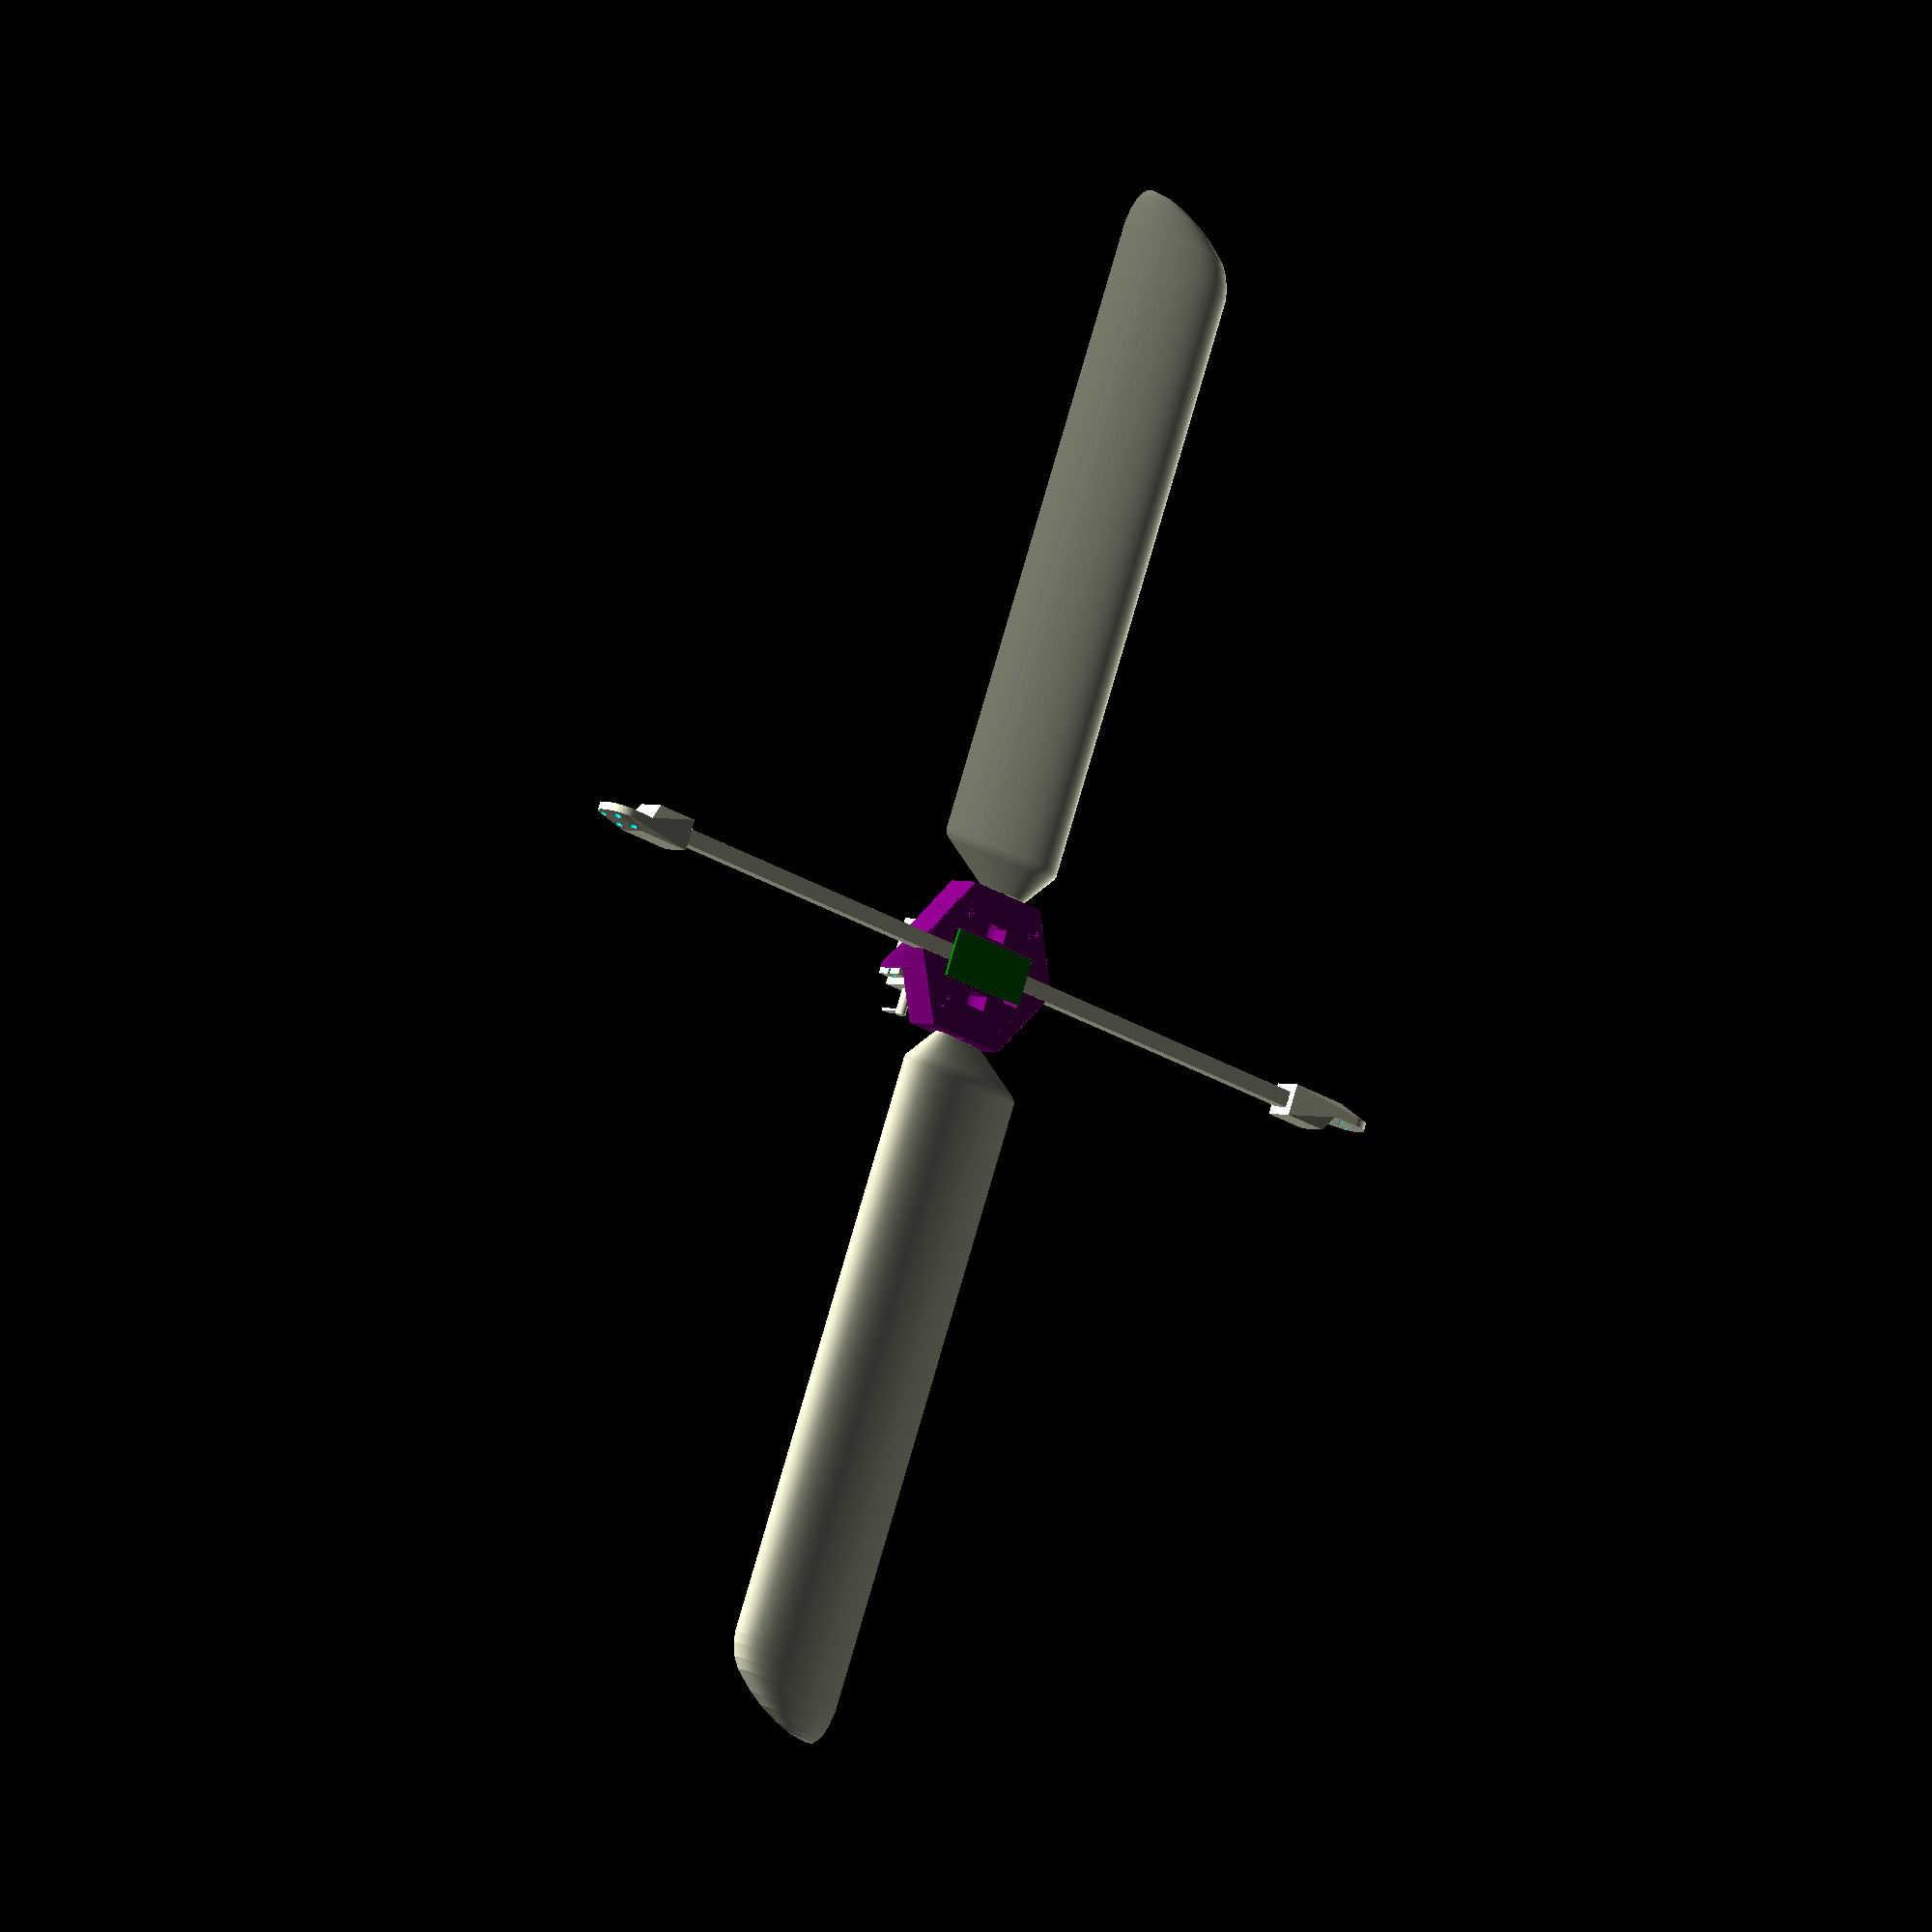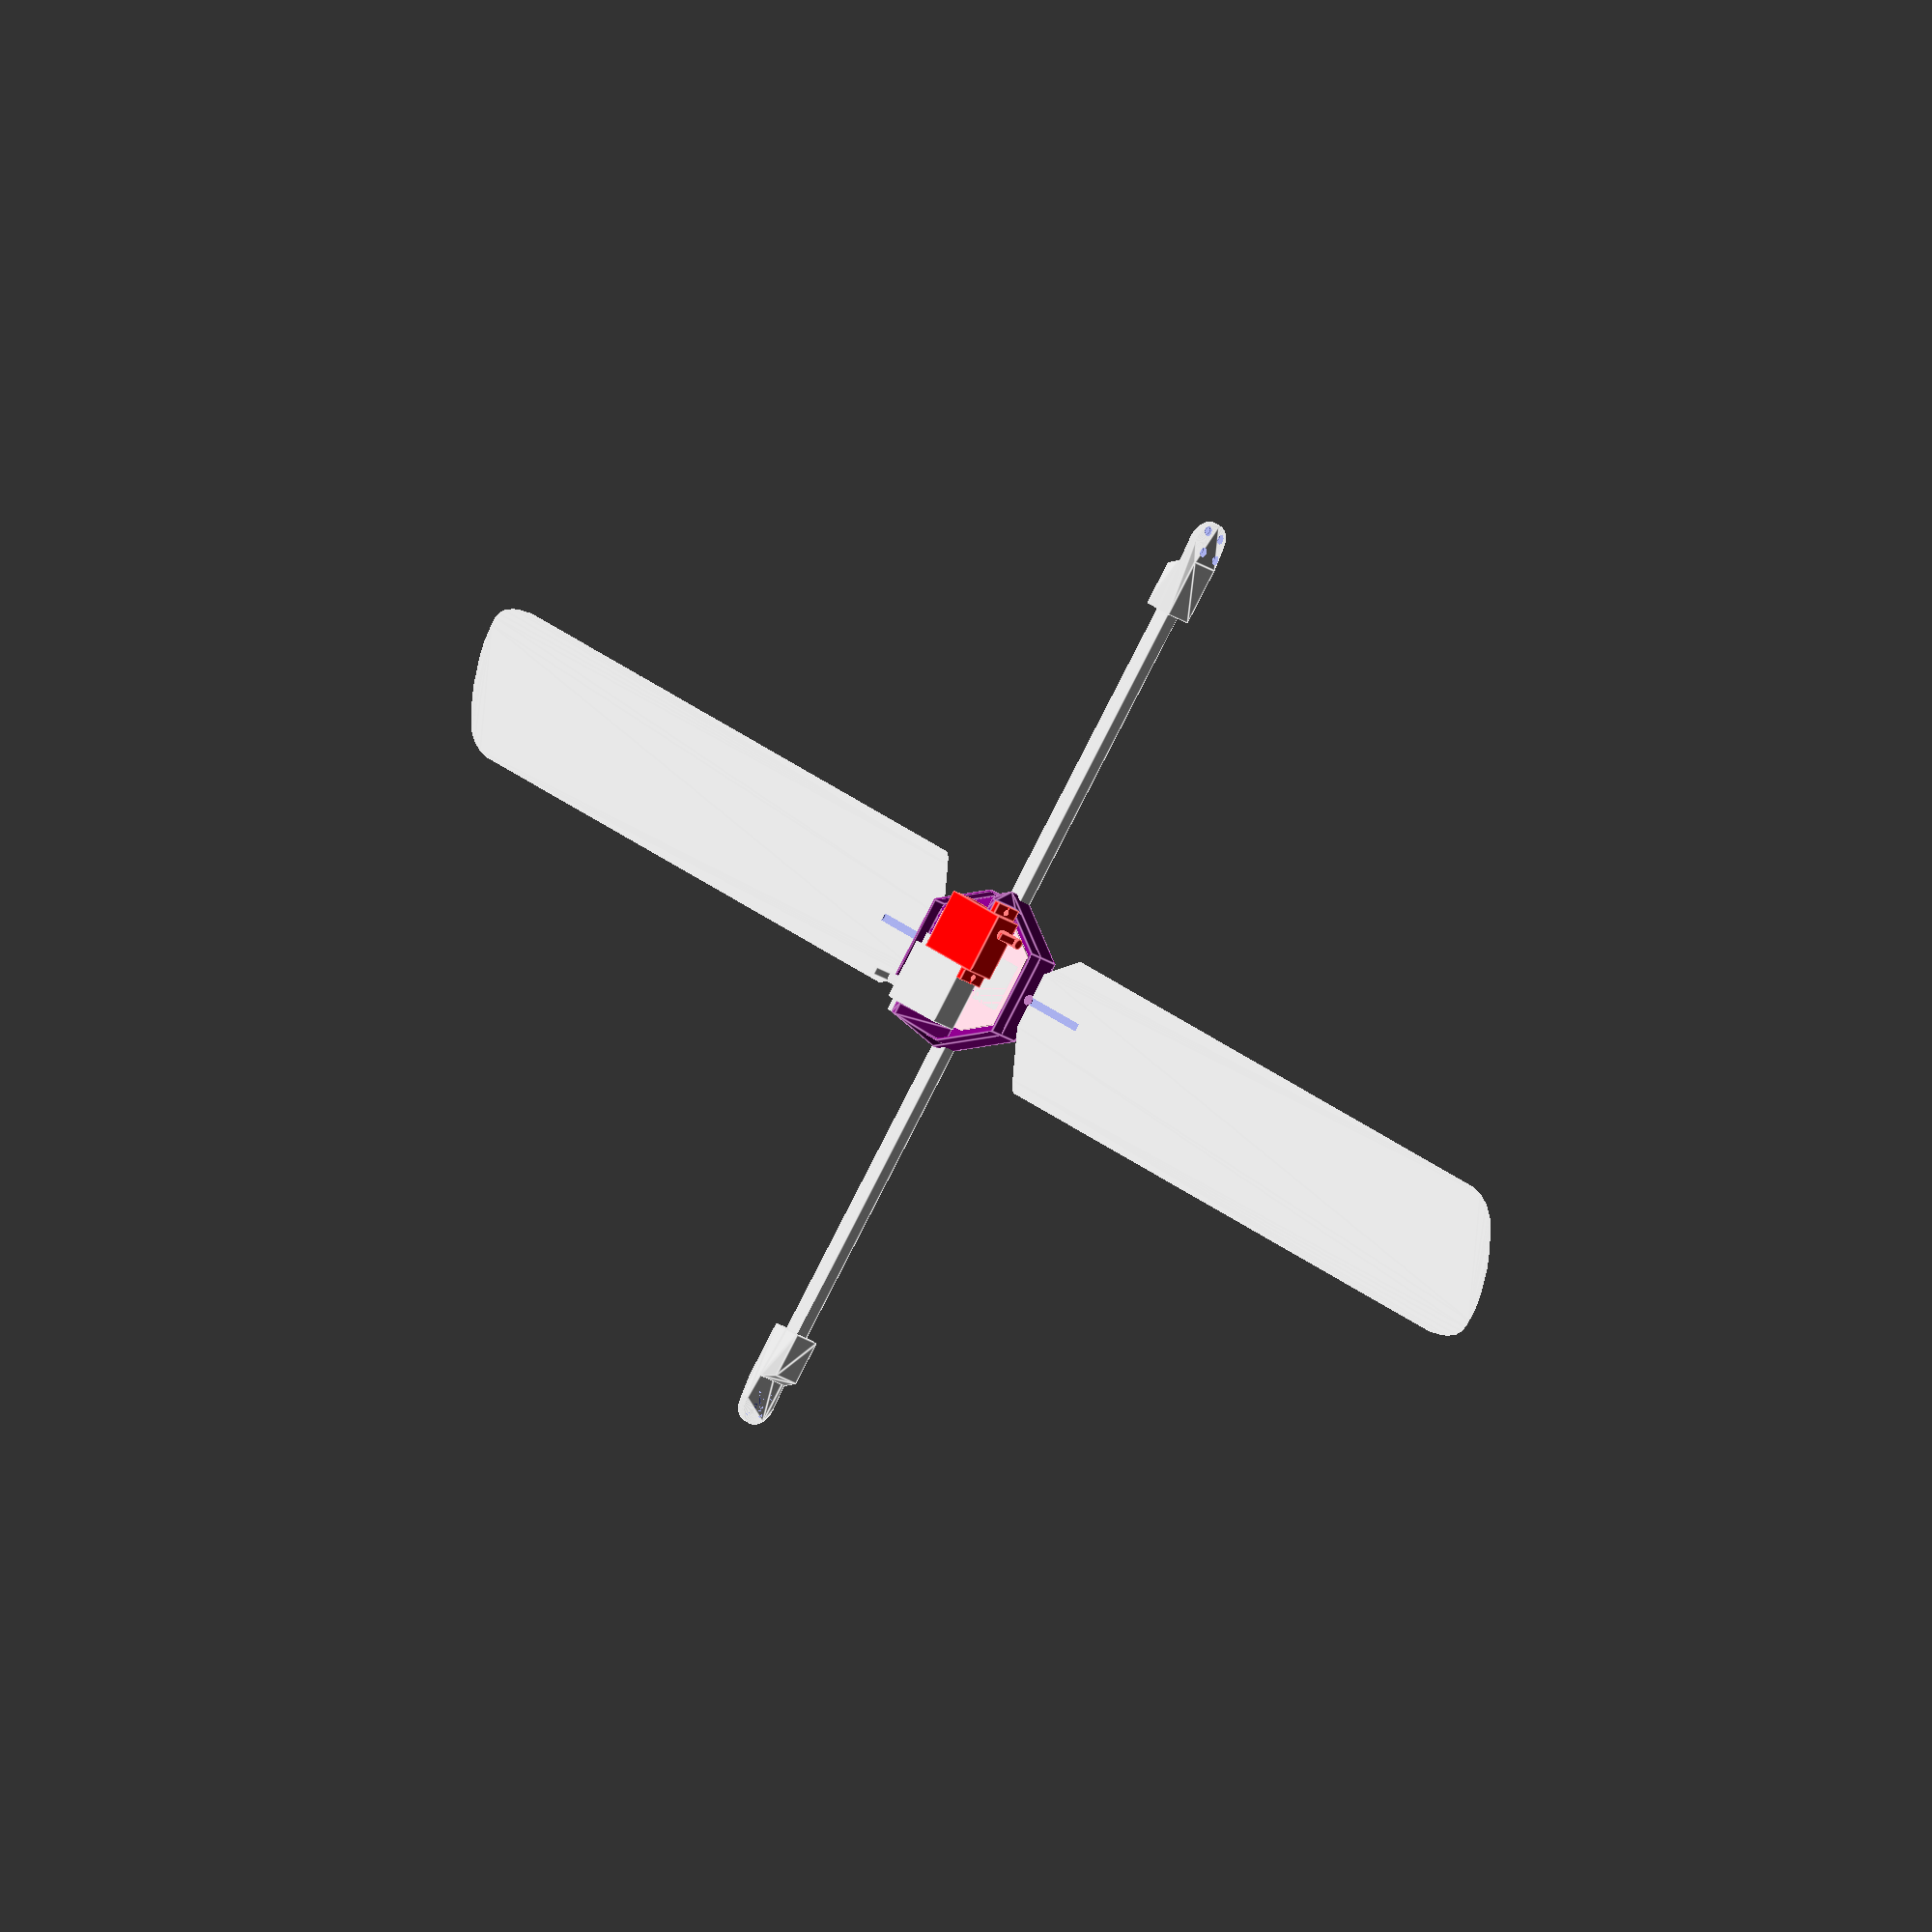
<openscad>
 $fn = 10;
 //Servo
    //Servo Case
        servoLength = 23.15;
        servoWidth = 25.95;
        servoDepth = 12;
    //Servo Arm
        servoArmLength = 10;
        servoArmWidth = 3;
        servoArmThickness = 1;
    //Servo shaft
        servoShaftDiameter = 4;
        servoShaftHeight = 10;
        servoShaftOffset = 4;
        
        servoOffset = 2.5;
        
//PCB
    pcbHeight = 1.5;
    spaceUnderPCB = 2;
//IMU
    imuLength = 20.5;
    imuWidth = 10.5;
    imuHeight = 2;
 
//RadioReciever
    recieverLength = 25;
    recieverWidth = 12;
    recieverHeight = 2;
    
//2.4ghz serial
    serialLength = 18.5;
    serialWidth = 13.5;
    serialHeight = 2;
    
//mount plate
    mountPlateHeight = 9;
    motorArmGapSpace = 0.25;
    
//servoMount
    showServoMount = true;
        
//motor arm
    motorArmThickness = 6;
    motorArmLength = 320;
    
//bladeGear
    bladeGearDiameter = 4.2;
    bladeGearLength = 16.5;
    
    bladeGearFixingRingHeight = 5.5;
    bladeGearFixingRingDiameter = 8.35;
    
//teensyPinHeader
    pinHeaderWidth = 1.6;
    pinHeaderLength = 36;
    pinHeaderHeight = 9.32;
    pinHeaderOffset = 6.2;
    
//rotor
    rotorWidth = 55;
    
//motorMount
    motorDiameter = 13;
    motorMountLength = 30;
    
//bumper
    bumperPosX = servoWidth*0.61;
    bumperPosY = 18;
    showBumper = false;
    
    bumperHole = 3.5;
    
//tsop
    showTsopBottom = false;

module foil(translateY, translateX, x, foilLength) {
    translate([translateX,-translateY,0]) {
        rotate([90,0,0]) {   
            linear_extrude(foilLength) {
                polygon(points=[
                    [	x*	1.00000	,	x*	0.00000	]	,
                    [	x*	0.96407	,	x*	0.00722	]	,
                    [	x*	0.93037	,	x*	0.01391	]	,
                    [	x*	0.89874	,	x*	0.02010	]	,
                    [	x*	0.86902	,	x*	0.02584	]	,
                    [	x*	0.84106	,	x*	0.03114	]	,
                    [	x*	0.81469	,	x*	0.03605	]	,
                    [	x*	0.78977	,	x*	0.04059	]	,
                    [	x*	0.76612	,	x*	0.04480	]	,
                    [	x*	0.74359	,	x*	0.04870	]	,
                    [	x*	0.72202	,	x*	0.05233	]	,
                    [	x*	0.70126	,	x*	0.05572	]	,
                    [	x*	0.68114	,	x*	0.05890	]	,
                    [	x*	0.66150	,	x*	0.06191	]	,
                    [	x*	0.64219	,	x*	0.06476	]	,
                    [	x*	0.62306	,	x*	0.06751	]	,
                    [	x*	0.60393	,	x*	0.07017	]	,
                    [	x*	0.58474	,	x*	0.07277	]	,
                    [	x*	0.56552	,	x*	0.07529	]	,
                    [	x*	0.54632	,	x*	0.07773	]	,
                    [	x*	0.52716	,	x*	0.08008	]	,
                    [	x*	0.50810	,	x*	0.08234	]	,
                    [	x*	0.48917	,	x*	0.08450	]	,
                    [	x*	0.47041	,	x*	0.08654	]	,
                    [	x*	0.45186	,	x*	0.08847	]	,
                    [	x*	0.43357	,	x*	0.09028	]	,
                    [	x*	0.41557	,	x*	0.09196	]	,
                    [	x*	0.39790	,	x*	0.09350	]	,
                    [	x*	0.38060	,	x*	0.09489	]	,
                    [	x*	0.36371	,	x*	0.09613	]	,
                    [	x*	0.34728	,	x*	0.09721	]	,
                    [	x*	0.33135	,	x*	0.09813	]	,
                    [	x*	0.31594	,	x*	0.09887	]	,
                    [	x*	0.30106	,	x*	0.09944	]	,
                    [	x*	0.28671	,	x*	0.09984	]	,
                    [	x*	0.27287	,	x*	0.10007	]	,
                    [	x*	0.25952	,	x*	0.10015	]	,
                    [	x*	0.24667	,	x*	0.10006	]	,
                    [	x*	0.23430	,	x*	0.09982	]	,
                    [	x*	0.22239	,	x*	0.09944	]	,
                    [	x*	0.21094	,	x*	0.09890	]	,
                    [	x*	0.19994	,	x*	0.09822	]	,
                    [	x*	0.18937	,	x*	0.09740	]	,
                    [	x*	0.17922	,	x*	0.09645	]	,
                    [	x*	0.16949	,	x*	0.09536	]	,
                    [	x*	0.16016	,	x*	0.09415	]	,
                    [	x*	0.15122	,	x*	0.09280	]	,
                    [	x*	0.14266	,	x*	0.09134	]	,
                    [	x*	0.13447	,	x*	0.08976	]	,
                    [	x*	0.12664	,	x*	0.08806	]	,
                    [	x*	0.11914	,	x*	0.08625	]	,
                    [	x*	0.11197	,	x*	0.08432	]	,
                    [	x*	0.10511	,	x*	0.08227	]	,
                    [	x*	0.09854	,	x*	0.08011	]	,
                    [	x*	0.09226	,	x*	0.07783	]	,
                    [	x*	0.08624	,	x*	0.07544	]	,
                    [	x*	0.08047	,	x*	0.07293	]	,
                    [	x*	0.07494	,	x*	0.07032	]	,
                    [	x*	0.06963	,	x*	0.06759	]	,
                    [	x*	0.06452	,	x*	0.06475	]	,
                    [	x*	0.05961	,	x*	0.06180	]	,
                    [	x*	0.05487	,	x*	0.05874	]	,
                    [	x*	0.05030	,	x*	0.05556	]	,
                    [	x*	0.04588	,	x*	0.05229	]	,
                    [	x*	0.04160	,	x*	0.04891	]	,
                    [	x*	0.03747	,	x*	0.04545	]	,
                    [	x*	0.03350	,	x*	0.04192	]	,
                    [	x*	0.02969	,	x*	0.03834	]	,
                    [	x*	0.02605	,	x*	0.03472	]	,
                    [	x*	0.02258	,	x*	0.03109	]	,
                    [	x*	0.01929	,	x*	0.02745	]	,
                    [	x*	0.01618	,	x*	0.02382	]	,
                    [	x*	0.01326	,	x*	0.02021	]	,
                    [	x*	0.01053	,	x*	0.01665	]	,
                    [	x*	0.00800	,	x*	0.01315	]	,
                    [	x*	0.00568	,	x*	0.00972	]	,
                    [	x*	0.00357	,	x*	0.00638	]	,
                    [	x*	0.00167	,	x*	0.00314	]	,
                    [	x*	0.00000	,	x*	0.00003	]	
                ]);
            }
        }
    }
}

translate([0,-servoWidth/2,0]) {
    color("red") { 
     //servo 1
        //servoArm
        translate([-servoLength,-servoOffset,0]) {   
            translate([6,0,6]) {
              rotate([ 90, 0, 0]) {
                    cylinder(h = servoShaftHeight, d = servoShaftDiameter, $fn = 100);
                    translate([-1.5,0,servoShaftHeight-1]) {
                        rotate([180,0,0]) {
                            cube([servoArmWidth,servoArmLength,servoArmThickness]);
                        }
                    }
                }
            }
            //servoMotorBlock
            cube([ servoLength, servoWidth, servoDepth]);
            //ServoMountOuther
            difference() {
                translate([-4.5,2.7,0]) {
                    cube([4.5,2.3,servoDepth]);
                }
                translate([-2,5.1,servoDepth/2]) {
                    rotate([90,0,0]) {
                        cylinder(d = 2.5, h = 2.5, $fn = 100);
                    }
                    translate([-3,-2.41,-0.5]) {
                        cube([2,2.4,1]);
                    }
                }
            }
            //servoMountInner
            rotate([0,180,0]) {
                difference() {
                    translate([-servoLength-4.5,2.7,-servoDepth]) {
                        cube([4.5,2.3,servoDepth]);
                    }
                    translate([-2-servoLength,5.1,-servoDepth/2]) {
                        rotate([90,0,0]) {
                            cylinder(d = 2.5, h = 2.5, $fn = 100);
                        }
                        translate([-3,-2.41,-0.5]) {
                            cube([2,2.4,1]);
                        }
                    }
                }
            }
        }
    }

    translate([servoLength,servoWidth+servoOffset,0]) {
     //servo 2
        //servoArm
        rotate([0,0,180]) {          
            translate([6,0,6]) {
                  rotate([ 90, 0, 0]) {
                        cylinder(h = servoShaftHeight, d = servoShaftDiameter, $fn = 100);
                      translate([-1.5,0,servoShaftHeight-1]) {
                        rotate([180,0,0]) {
                            cube([servoArmWidth,servoArmLength,servoArmThickness]);
                        }
                    }
                }
            }
            //servoMotorBlock
            cube([ servoLength, servoWidth, servoDepth]);
            //servoMountOuther
            difference() {
                translate([-4.5,2.7,0]) {
                    cube([4.5,2.3,servoDepth]);
                }
                translate([-2,5.1,servoDepth/2]) {
                    rotate([90,0,0]) {
                        cylinder(d = 2.5, h = 2.5, $fn = 100);
                    }
                    translate([-3,-2.41,-0.5]) {
                        cube([2,2.4,1]);
                    }
                }
            }
            //servoMountInner
            rotate([0,180,0]) {
                difference() {
                    translate([-servoLength-4.5,2.7,-servoDepth]) {
                        cube([4.5,2.3,servoDepth]);
                    }
                    translate([-2-servoLength,5.1,-servoDepth/2]) {
                        rotate([90,0,0]) {
                            cylinder(d = 2.5, h = 2.5, $fn = 100);
                        }
                        translate([-3,-2.41,-0.5]) {
                            cube([2,2.4,1]);
                        }
                    }
                }
            }
        }
    }
}

//pcb
difference() {
    translate([0,0,servoDepth+spaceUnderPCB+1]) {
        color("pink") {
            cylinder(h = pcbHeight, d=servoWidth*2.15, $fn = 6); 
        }
        color("black") {
            //teensyPinHeader1
            translate([-pinHeaderLength/2,pinHeaderOffset-pinHeaderWidth/2,0]) {
                cube([pinHeaderLength,pinHeaderWidth,pinHeaderHeight]);
            }
            //teensyPinHeader1
            rotate([0,0,180]) {
                translate([-pinHeaderLength/2,pinHeaderOffset-pinHeaderWidth/2,0]) {
                    cube([pinHeaderLength,pinHeaderWidth,pinHeaderHeight]);
                }
            }
        }
        //IMU
        translate([-imuLength/2,-imuWidth/2+1.3,pcbHeight]) {
           // rotate([0,0,90]) {
                cube([imuLength,imuWidth,imuHeight]);
            //}
        }
        //Reciever
        translate([-recieverLength/2,recieverWidth/1.3,0]) {
            cube([recieverLength,recieverWidth,recieverHeight]);
        }
        //2.4ghz serial
       translate([-serialLength/2,-serialWidth*1.65,0]) {
            cube([serialLength,serialWidth,serialHeight]);
        }
        //bumperHole
        
        
        if(showBumper) {
            //bumper1
            translate([-bumperPosX,bumperPosY,-1]) {
                union() {
                    difference() {
                        union() {
                            cylinder(d = 5, h = 1);
                            translate([0,0,1]) {
                                cylinder(d=3.5, h=1.5);
                                translate([0,0,1.5]) {
                                    cylinder(d=5.5, h=1);
                                    translate([0,0,1]) {
                                        cylinder(d=6.5, h=1);
                                        translate([0,0,1]) {
                                            cylinder(d=6.5, h=2);
                                            translate([0,0,2]) {
                                                cylinder(d=5.5, h=1);
                                                translate([0,0,1]) {
                                                    cylinder(d=3.5, h=2);
                                                }
                                            }
                                        }
                                    }  
                                } 
                            }
                        }
                        translate([0,0,3.8]) {
                            cylinder(d = 1, h = 5.8);
                        }
                    }
                }
            }
            
            //bumper2
            translate([bumperPosX,bumperPosY,-1]) {
                union() {
                    difference() {
                        union() {
                            cylinder(d = 5, h = 1);
                            translate([0,0,1]) {
                                cylinder(d=3.5, h=1.5);
                                translate([0,0,1.5]) {
                                    cylinder(d=5.5, h=1);
                                    translate([0,0,1]) {
                                        cylinder(d=6.5, h=1);
                                        translate([0,0,1]) {
                                            cylinder(d=6.5, h=2);
                                            translate([0,0,2]) {
                                                cylinder(d=5.5, h=1);
                                                translate([0,0,1]) {
                                                    cylinder(d=3.5, h=2);
                                                }
                                            }
                                        }
                                    }  
                                } 
                            }
                        }
                        translate([0,0,3.8]) {
                            cylinder(d = 1, h = 5.8);
                        }
                    }
                }
            }
            
            rotate([0,0,180]) {
                //bumper3
                translate([-bumperPosX,bumperPosY,-1]) {
                    union() {
                        difference() {
                            union() {
                                cylinder(d = 5, h = 1);
                                translate([0,0,1]) {
                                    cylinder(d=3.5, h=1.5);
                                    translate([0,0,1.5]) {
                                        cylinder(d=5.5, h=1);
                                        translate([0,0,1]) {
                                            cylinder(d=6.5, h=1);
                                            translate([0,0,1]) {
                                                cylinder(d=6.5, h=2);
                                                translate([0,0,2]) {
                                                    cylinder(d=5.5, h=1);
                                                    translate([0,0,1]) {
                                                        cylinder(d=3.5, h=2);
                                                    }
                                                }
                                            }
                                        }  
                                    } 
                                }
                            }
                            translate([0,0,3.8]) {
                                cylinder(d = 1, h = 5.8);
                            }
                        }
                    }
                }
                
                //bumper4
                translate([bumperPosX,bumperPosY,-1]) {
                    union() {
                        difference() {
                            union() {
                                cylinder(d = 5, h = 1);
                                translate([0,0,1]) {
                                    cylinder(d=3.5, h=1.5);
                                    translate([0,0,1.5]) {
                                        cylinder(d=5.5, h=1);
                                        translate([0,0,1]) {
                                            cylinder(d=6.5, h=1);
                                            translate([0,0,1]) {
                                                cylinder(d=6.5, h=2);
                                                translate([0,0,2]) {
                                                    cylinder(d=5.5, h=1);
                                                    translate([0,0,1]) {
                                                        cylinder(d=3.5, h=2);
                                                    }
                                                }
                                            }
                                        }  
                                    } 
                                }
                            }
                            translate([0,0,3.8]) {
                                cylinder(d = 1, h = 5.8);
                            }
                        }
                    }
                }
            }
        }  
    }
    //bumperHoles
    translate([-bumperPosX,bumperPosY,servoDepth+1]) {
        cylinder(d = 4.5, h = 1.5);
    }
    translate([bumperPosX,bumperPosY,servoDepth+1]) {
        cylinder(d = 4.5, h = 1.5);
    }
    rotate([0,0,180]) {
        translate([-bumperPosX,bumperPosY,servoDepth+1]) {
            cylinder(d = 4.5, h = 1.5);
        }
        translate([bumperPosX,bumperPosY,servoDepth+1]) {
            cylinder(d = 4.5, h = 1.5);
        }
    }
    
    //servoSpacer
    translate([servoWidth*0.85,-14,servoDepth+0.9+spaceUnderPCB]) {
       cube([10,28,1.9]);
    }
    rotate([0,0,180]) {
        translate([servoWidth*0.85,-14,servoDepth+0.9+spaceUnderPCB]) {
           cube([10,28,1.9]);
        }
    }
}
  


//mountPlate
color("purple") {
    translate([0,0,servoDepth+pcbHeight+spaceUnderPCB+2]) {
        difference() {
            cylinder(h = mountPlateHeight, d=servoWidth*2.5, $fn=6);
            //rotorBaldeBearingGap1
            translate([0,servoWidth-2,mountPlateHeight/2]) {
                translate([0,4.2,0]) {
                    rotate([90,0,0]) {
                       cylinder(h = bladeGearLength, d = bladeGearDiameter, $fn=100);
                    }
                }
                translate([0,-servoWidth+18,0]) {
                    rotate([90,0,0]) {
                        cylinder(h = bladeGearFixingRingHeight, d=bladeGearFixingRingDiameter, $fn=100);
                    }
                    translate([-bladeGearFixingRingDiameter/2,-bladeGearFixingRingHeight,0]){
                       cube([bladeGearFixingRingDiameter,bladeGearFixingRingHeight,mountPlateHeight/2+1]);
                    }
                }
            }
            //rotorBaldeBearingGap2
            rotate([0,0,180]) {
                translate([0,servoWidth-2,mountPlateHeight/2]) {
                    translate([0,4.2,0]) {
                        rotate([90,0,0]) {
                            cylinder(h = bladeGearLength, d = bladeGearDiameter, $fn=100);
                        }
                    }
                    translate([0,-servoWidth+18,0]) {
                        rotate([90,0,0]) {
                            cylinder(h = bladeGearFixingRingHeight, d=bladeGearFixingRingDiameter, $fn=100);
                        }
                        translate([-bladeGearFixingRingDiameter/2,-bladeGearFixingRingHeight,0]){
                           cube([bladeGearFixingRingDiameter,bladeGearFixingRingHeight,mountPlateHeight/2+1]);
                        }
                    }
                }
            }
            //teensyPinHeader1
            translate([-(pinHeaderLength+1)/2,pinHeaderOffset-(pinHeaderWidth+1)/2,0]) {
                cube([pinHeaderLength+1,pinHeaderWidth+3.35,pinHeaderHeight]);
            }
            //teensyPinHeader2
            rotate([0,0,180]) {
                translate([-(pinHeaderLength+1)/2,pinHeaderOffset-(pinHeaderWidth+1)/2,0]) {
                    cube([pinHeaderLength+1,pinHeaderWidth+3.35,pinHeaderHeight]);
                }
            }
            //motorArmGap
            translate([motorArmLength/2,-(motorArmThickness+motorArmGapSpace)/2,3-motorArmGapSpace/2]) {
                rotate([0,0,90]) {
                    cube([motorArmThickness+motorArmGapSpace,motorArmLength,motorArmThickness+motorArmGapSpace]);
                }
            }
            //IMUGap
            translate([-(imuLength+1.5)/2,-(imuWidth+1.5)/2+1.3,-0.1]) {
                cube([imuLength+1.5,imuWidth+1.5,imuHeight-0.5]);
            }
            
            //bumperHole1
            translate([-bumperPosX,bumperPosY,0]) {
                cylinder(d = 7.5, h = 4);
            }
            translate([-bumperPosX,bumperPosY,4]) {
                cylinder(d = 4.5, h = 1.5);
            }
            translate([-bumperPosX,bumperPosY,5.5]) {
                cylinder(d = 7.5, h = 3.5);
            }
            //bumperHole2
            translate([bumperPosX,bumperPosY,0]) {
                cylinder(d = 7.5, h = 4);
            }
            translate([bumperPosX,bumperPosY,4]) {
                cylinder(d = 4.5, h = 1.5);
            }
            translate([bumperPosX,bumperPosY,5.5]) {
                cylinder(d = 7.5, h = 3.5);
            }
            
            rotate([0,0,180]) {
                //bumperHole3
                translate([-bumperPosX,bumperPosY,0]) {
                    cylinder(d = 7.5, h = 4);
                }
                translate([-bumperPosX,bumperPosY,4]) {
                    cylinder(d = 4.5, h = 1.5);
                }
                translate([-bumperPosX,bumperPosY,5.5]) {
                    cylinder(d = 7.5, h = 3.5);
                }
                //bumperHole4
                translate([bumperPosX,bumperPosY,0]) {
                    cylinder(d = 7.5, h = 4);
                }
                translate([bumperPosX,bumperPosY,4]) {
                    cylinder(d = 4.5, h = 1.5);
                }
                translate([bumperPosX,bumperPosY,5.5]) {
                    cylinder(d = 7.5, h = 3.5);
                }
            }
            
            //rounded Edges top
            for(i = [0:60:360]) {
                rotate([0,0,i]) {
                    translate([(servoWidth*2.5)/2,0,mountPlateHeight-1]) {
                        difference() {
                            rotate([0,0,120]) {
                                cube([35,1,1]);
                            }
                            rotate([0,0,120]) {
                                translate([-0.1,1,0]) {
                                    rotate(a=[0,90,0]) {
                                    cylinder(d = 2,h = 35.2); 
                                    }
                                }
                            }     
                        }
                    }
                }
            }
            
            //tsop gap
             translate([-21,7,0]) {
                rotate([0,0,60]) {
                    cube([5.25,3,8.7]);
                    translate([2.625,3,0]) {
                        cylinder(d = 4.25, h = 5.7);
                        translate([0,0,5.7]) {
                            sphere(r=2.125);
                        }
                    }
                    translate([2.325,3,2]) {
                        cube([0.6,3.4052,5]);
                    }
                    translate([-1.05,1,0]) {
                        cube([7.3,0.9,2.3]);
                    }
                }
            }  
        }
           /* translate([0,servoWidth-2,mountPlateHeight/2]) {
                translate([0,32,0]) {
                    rotate([90,0,0]) {
                       cylinder(h = 40, d = 3, $fn=100);
                    }
                }
            }*/
        //tsop bottom
        if(showTsopBottom) {
            translate([-21.1,7.1,0]) {
                rotate([0,0,60]) {
                    difference() {
                        union() {
                            cube([5,3,1]);
                            translate([2.5,3,0]) {
                                cylinder(d = 4, h = 1);
                            }
                        }
                        translate([-1.05,1,0]) {
                            cube([2.1,0.9,1]);
                        }
                        translate([3.95,1,0]) {
                            cube([2.1,0.9,1]);
                        }
                        translate([2,1,0]) {
                            cube([1,0.9,1]);
                        }
                    }
                }
            }
        }
        //pcbWindProtectingWall
        translate([0,0,-5.5]) {
            difference() {
                cylinder(h = 3.5+spaceUnderPCB, d=servoWidth*2.5, $fn=6);
                translate([0,0,-0.1]) {
                    cylinder(h = 3.6+spaceUnderPCB, d=servoWidth*2.435, $fn=6);
                }
                translate([servoLength+4,servoDepth-17,-0.1]) {
                    cube([7,8,4+spaceUnderPCB]);
                }
                rotate([0,0,180]) {
                    translate([servoLength+4,servoDepth-17,-0.1]) {
                        cube([7,8,4+spaceUnderPCB]);
                    }
                }    
            }
            translate([servoLength+5.56,servoDepth-17,-0]) {
                cube([0.84,7,3.5+spaceUnderPCB]);
            }
            rotate([0,0,180]) {
                translate([servoLength+5.56,servoDepth-17,-0]) {
                    cube([0.84,7,3.5+spaceUnderPCB]);
                }
            }
        }
        
        
        
        if(showServoMount) {
            //servoMount1
            difference() {
                hull() {
                    translate([servoLength+0.1,servoDepth-3.5,-6.5-spaceUnderPCB-mountPlateHeight]) {
                                cube([4.5,2,servoDepth]);
                    }
                    translate([servoLength+0.1,servoDepth-3,0]) {
                       cube([3.35,1,0.1]);
                    }
                    translate([servoLength+0.1,servoDepth-12.1,0]) {
                       cube([9.1,0.1,0.1]);
                    }
                    translate([servoLength+0.1,servoDepth-17,0]) {
                       cube([6.3,0.1,0.1]);
                    }
                }
                translate([servoLength+2,servoDepth-1.3,-mountPlateHeight-spaceUnderPCB-0.5]) {
                    rotate([90,0,0]) {
                       cylinder(d = 2, h = 6.01, $fn = 100);//screw mustn't be longer than 8mm (6mm + 2.3mm)
                    }
                }
            }
            //servoMount2
            rotate([0,0,180]) {
                difference() {
                    hull() {
                        translate([servoLength+0.1,servoDepth-3.5,-6.5-spaceUnderPCB-mountPlateHeight]) {
                                    cube([4.5,2,servoDepth]);
                        }
                        translate([servoLength+0.1,servoDepth-3,0]) {
                           cube([3.35,1,0.1]);
                        }
                        translate([servoLength+0.1,servoDepth-12.1,0]) {
                           cube([9.1,0.1,0.1]);
                        }
                        translate([servoLength+0.1,servoDepth-17,0]) {
                           cube([6.3,0.1,0.1]);
                        }
                    }
                    translate([servoLength+2,servoDepth-1.30,-mountPlateHeight-spaceUnderPCB-0.5]) {
                        rotate([90,0,0]) {
                           cylinder(d = 2, h = 6.01, $fn = 100);//screw mustn't be longer than 8mm (6mm + 2.3mm)
                        }
                    }
                }
            }
        }
    }
}


//motorArm
translate([motorArmLength/2,-motorArmThickness/2,servoDepth+pcbHeight+spaceUnderPCB+mountPlateHeight+2-motorArmThickness]) {
    rotate([0,0,90]) {
        cube([motorArmThickness,motorArmLength,motorArmThickness]);
    }
    
}

//teensy
translate([-18,-9,servoDepth+pcbHeight+spaceUnderPCB+mountPlateHeight+2.5]) {
    color("green") {
        cube([36,18,1.2]); 
    }
    color("black") {
       translate([0,0.6,-1.5]) {
            cube([pinHeaderLength,pinHeaderWidth,pinHeaderHeight/6.2]);
        } 
        translate([0,15.8,-1.5]) {
            cube([pinHeaderLength,pinHeaderWidth,pinHeaderHeight/6.2]);
        } 
    }
}

//rotor1
difference() {
    translate([-(rotorWidth*0.40),-servoWidth-3,servoDepth+pcbHeight+spaceUnderPCB+mountPlateHeight/1.3]) {
        translate([0,6.34303,0]) {
            hull() {
                foil(	1000*	0.00634303	,	1000*	0.010813	,	1000*	0.0219	    ,	100*	0.00761164	);
                foil(	1000*	0.00761164	,	1000*	0.009675	,	1000*	0.0243	    ,	100*	0.00888024	);
                foil(	1000*	0.00888024	,	1000*	0.0086	    ,	1000*	0.0272	    ,	100*	0.0101488	);
                foil(	1000*	0.0101488	,	1000*	0.0076	    ,	1000*	0.0301	    ,	100*	0.0152233	);
                foil(	1000*	0.0152233	,	1000*	0.00355	    ,	1000*	0.0445	    ,	100*	0.0164919	);
                foil(	1000*	0.0164919	,	1000*	0.002533	,	1000*	0.04832	    ,	100*	0.0177605	);
                foil(	1000*	0.0177605	,	1000*	0.001475	,	1000*	0.0516	    ,	100*	0.0190291	);
                foil(	1000*	0.0190291	,	1000*	0.0005	    ,	1000*	0.053937	,	100*	0.0202977	);
                foil(	1000*	0.0202977	,	1000*	0	        ,	1000*	0.055	    ,	100*	0.224019	);
                foil(	1000*	0.224019	,	1000*	0	        ,	1000*	0.055	    ,	100*	0.227571	);
                foil(	1000*	0.227571	,	1000*	0.0008	    ,	1000*	0.0542	    ,	100*	0.232138	);
                foil(	1000*	0.232138	,	1000*	0.003	    ,	1000*	0.052	    ,	100*	0.23569	    );
                foil(	1000*	0.23569	    ,	1000*	0.006	    ,	1000*	0.049	    ,	100*	0.238227	);
                foil(	1000*	0.238227	,	1000*	0.01	    ,	1000*	0.0445	    ,	100*	0.241272	);
                foil(	1000*	0.241272	,	1000*	0.015	    ,  	1000*	0.039	    ,	100*	0.244114	);
                foil(	1000*	0.244114	,	1000*	0.021	    ,	1000*	0.032	    ,	100*	0.247564	);
                foil(	1000*	0.247564	,	1000*	0.0305	    ,	1000*	0.0205	    ,	100*	0.249239	);
                foil(	1000*	0.249239	,	1000*	0.03725	    ,	1000*	0.0117	    ,	100*	0.25	    );
                foil(	1000*	0.25	    ,	1000*	0.044	    ,	1000*	0.003	    ,	100*	0.248	    );
            }
        }
    }
    rotate([0,0,180]) {
        translate([0,0,servoDepth+pcbHeight+spaceUnderPCB+2]) {
            translate([0,servoWidth-2,mountPlateHeight/2]) {
                translate([0,32,0]) {
                    rotate([90,0,0]) {
                       cylinder(h = 40, d = 3.1, $fn=100);
                    }
                }
            }
        }
    }
}


//rotor2
rotate([0,0,180]) {
    difference() {
        translate([-(rotorWidth*0.40),-servoWidth- 3,servoDepth+pcbHeight+spaceUnderPCB+mountPlateHeight/1.3]) {
            translate([0,6.34303,0]) {
                hull() {
                    foil(	1000*	0.00634303	,	1000*	0.010813	,	1000*	0.0219	    ,	100*	0.00761164	);
                    foil(	1000*	0.00761164	,	1000*	0.009675	,	1000*	0.0243	    ,	100*	0.00888024	);
                    foil(	1000*	0.00888024	,	1000*	0.0086	    ,	1000*	0.0272	    ,	100*	0.0101488	);
                    foil(	1000*	0.0101488	,	1000*	0.0076	    ,	1000*	0.0301	    ,	100*	0.0152233	);
                    foil(	1000*	0.0152233	,	1000*	0.00355	    ,	1000*	0.0445	    ,	100*	0.0164919	);
                    foil(	1000*	0.0164919	,	1000*	0.002533	,	1000*	0.04832	    ,	100*	0.0177605	);
                    foil(	1000*	0.0177605	,	1000*	0.001475	,	1000*	0.0516	    ,	100*	0.0190291	);
                    foil(	1000*	0.0190291	,	1000*	0.0005	    ,	1000*	0.053937	,	100*	0.0202977	);
                    foil(	1000*	0.0202977	,	1000*	0	        ,	1000*	0.055	    ,	100*	0.224019	);
                    foil(	1000*	0.224019	,	1000*	0	        ,	1000*	0.055	    ,	100*	0.227571	);
                    foil(	1000*	0.227571	,	1000*	0.0008	    ,	1000*	0.0542	    ,	100*	0.232138	);
                    foil(	1000*	0.232138	,	1000*	0.003	    ,	1000*	0.052	    ,	100*	0.23569	    );
                    foil(	1000*	0.23569	    ,	1000*	0.006	    ,	1000*	0.049	    ,	100*	0.238227	);
                    foil(	1000*	0.238227	,	1000*	0.01	    ,	1000*	0.0445	    ,	100*	0.241272	);
                    foil(	1000*	0.241272	,	1000*	0.015	    ,  	1000*	0.039	    ,	100*	0.244114	);
                    foil(	1000*	0.244114	,	1000*	0.021	    ,	1000*	0.032	    ,	100*	0.247564	);
                    foil(	1000*	0.247564	,	1000*	0.0305	    ,	1000*	0.0205	    ,	100*	0.249239	);
                    foil(	1000*	0.249239	,	1000*	0.03725	    ,	1000*	0.0117	    ,	100*	0.25	    );
                    foil(	1000*	0.25	    ,	1000*	0.044	    ,	1000*	0.003	    ,	100*	0.248	    );
                }
            }
        }
        rotate([0,0,180]) {
            translate([0,0,servoDepth+pcbHeight+spaceUnderPCB+2]) {
                translate([0,servoWidth-2,mountPlateHeight/2]) {
                    translate([0,32,0]) {
                        rotate([90,0,0]) {
                           cylinder(h = 40, d = 3.1, $fn=100);
                        }
                    }
                }
            }
        }
    }
}


//motorMount1
translate([motorArmLength/2+21,0,servoDepth+pcbHeight+spaceUnderPCB+mountPlateHeight+2-motorArmThickness/2]) {
    rotate([0,-90,90]) {
        difference() {
            union() {
                difference() {
                  hull() {
                        translate([-6,8,-6]) {
                            cube([12,22,6]);
                        }

                        translate([0,0,-3]) {
                            cylinder(d = 16.1, h = 3, $fn = 100);
                        }                
                    }
                  
                    translate([4.4,4.4,-7]) {
                        cylinder(d = 2.45, h = 7, $fn = 100);
                    }
                        translate([4.4,4.4,-6]) {
                            cylinder(d = 3.5, h = 2.5, $fn = 100);
                        }
                        
                    translate([3.4,-3.4,-7]) {
                        cylinder(d = 2.45, h = 7, $fn = 100);
                    }
                        translate([3.4,-3.4,-6]) {
                            cylinder(d = 3.5, h = 4.3, $fn = 100);
                        }
                    
                    translate([-3.4,3.4,-7]) {
                        cylinder(d = 2.45, h = 7, $fn = 100);
                    }
                        translate([-3.4,3.4,-6]) {
                            cylinder(d = 3.5, h = 2.5, $fn = 100);
                        }
                    
                    translate([-4.4,-4.4,-7]) {
                        cylinder(d = 2.45, h = 7, $fn = 100);
                    }
                        translate([-4.4,-4.4,-6]) {
                            cylinder(d = 3.5, h = 3.0, $fn = 100);
                        }
                    
                    translate([0,0,-2]) {
                        cylinder(d = 5.7, h = 2, $fn = 100);
                    }
                }

                hull() {
                    translate([-7.376,10,0]) {
                        cube([14.75,0.05,0.05]); 
                    }
                    translate([-6,13,0]) {
                        cube([12,17,6]); 
                    }
                }
            }
            
            translate([-3.175,13,-3.175]) {
                cube([6.35,17,6.35]);
            }
        }
    }
}

//motorMount2
translate([-motorArmLength/2-21,0,servoDepth+pcbHeight+spaceUnderPCB+mountPlateHeight+2-motorArmThickness/2]) {
    rotate([0,-90,-90]) {
        difference() {
            union() {
                difference() {
                  hull() {
                        translate([-6,8,-6]) {
                            cube([12,22,6]);
                        }

                        translate([0,0,-3]) {
                            cylinder(d = 16.1, h = 3, $fn = 100);
                        }                
                    }
                  
                    translate([4.4,4.4,-7]) {
                        cylinder(d = 2.45, h = 7, $fn = 100);
                    }
                        translate([4.4,4.4,-6]) {
                            cylinder(d = 3.5, h = 2.5, $fn = 100);
                        }
                        
                    translate([3.4,-3.4,-7]) {
                        cylinder(d = 2.45, h = 7, $fn = 100);
                    }
                        translate([3.4,-3.4,-6]) {
                            cylinder(d = 3.5, h = 4.3, $fn = 100);
                        }
                    
                    translate([-3.4,3.4,-7]) {
                        cylinder(d = 2.45, h = 7, $fn = 100);
                    }
                        translate([-3.4,3.4,-6]) {
                            cylinder(d = 3.5, h = 2.5, $fn = 100);
                        }
                    
                    translate([-4.4,-4.4,-7]) {
                        cylinder(d = 2.45, h = 7, $fn = 100);
                    }
                        translate([-4.4,-4.4,-6]) {
                            cylinder(d = 3.5, h = 3.0, $fn = 100);
                        }
                    
                    translate([0,0,-2]) {
                        cylinder(d = 5.7, h = 2, $fn = 100);
                    }
                }

                hull() {
                    translate([-7.376,10,0]) {
                        cube([14.75,0.05,0.05]); 
                    }
                    translate([-6,13,0]) {
                        cube([12,17,6]); 
                    }
                }
            }
            
            translate([-3.175,13,-3.175]) {
                cube([6.35,17,6.35]);
            }
        }
    }
}

</openscad>
<views>
elev=177.6 azim=20.5 roll=217.5 proj=o view=solid
elev=20.2 azim=54.7 roll=217.7 proj=o view=edges
</views>
